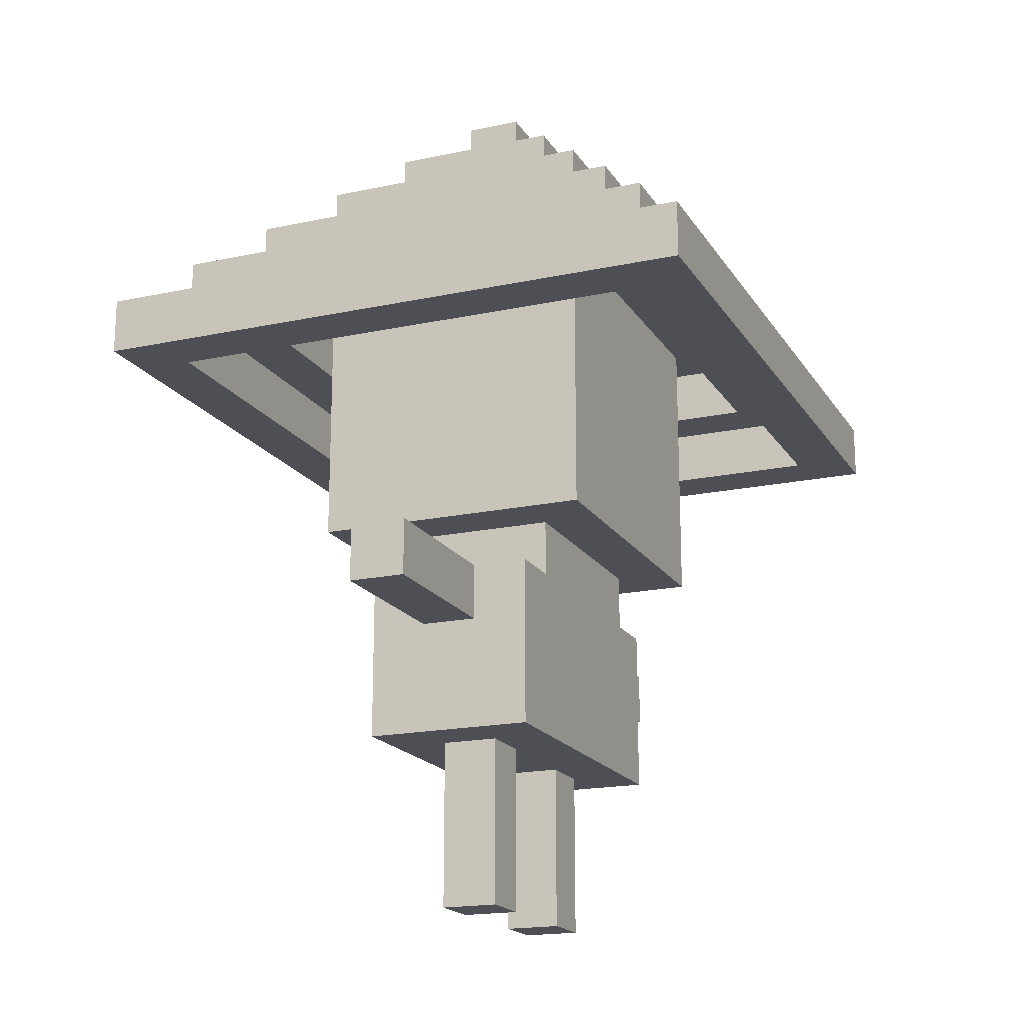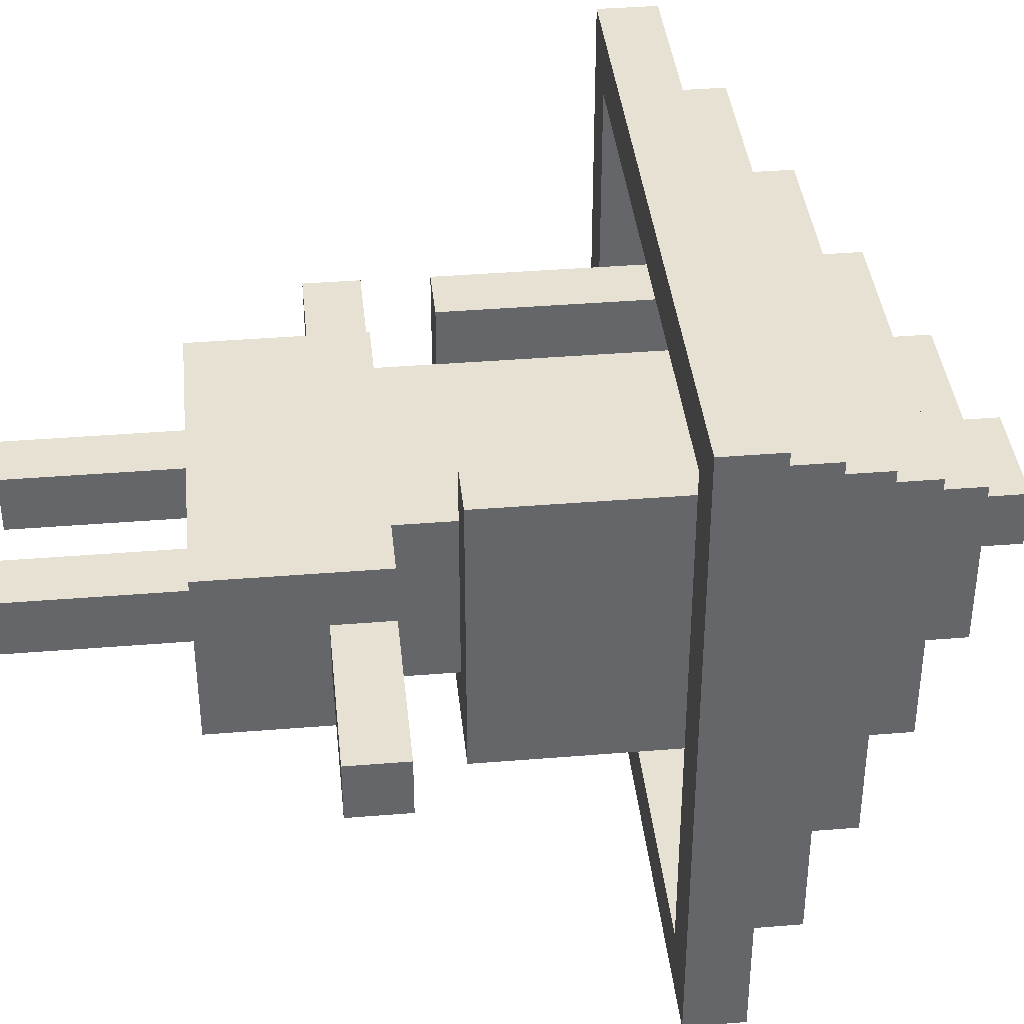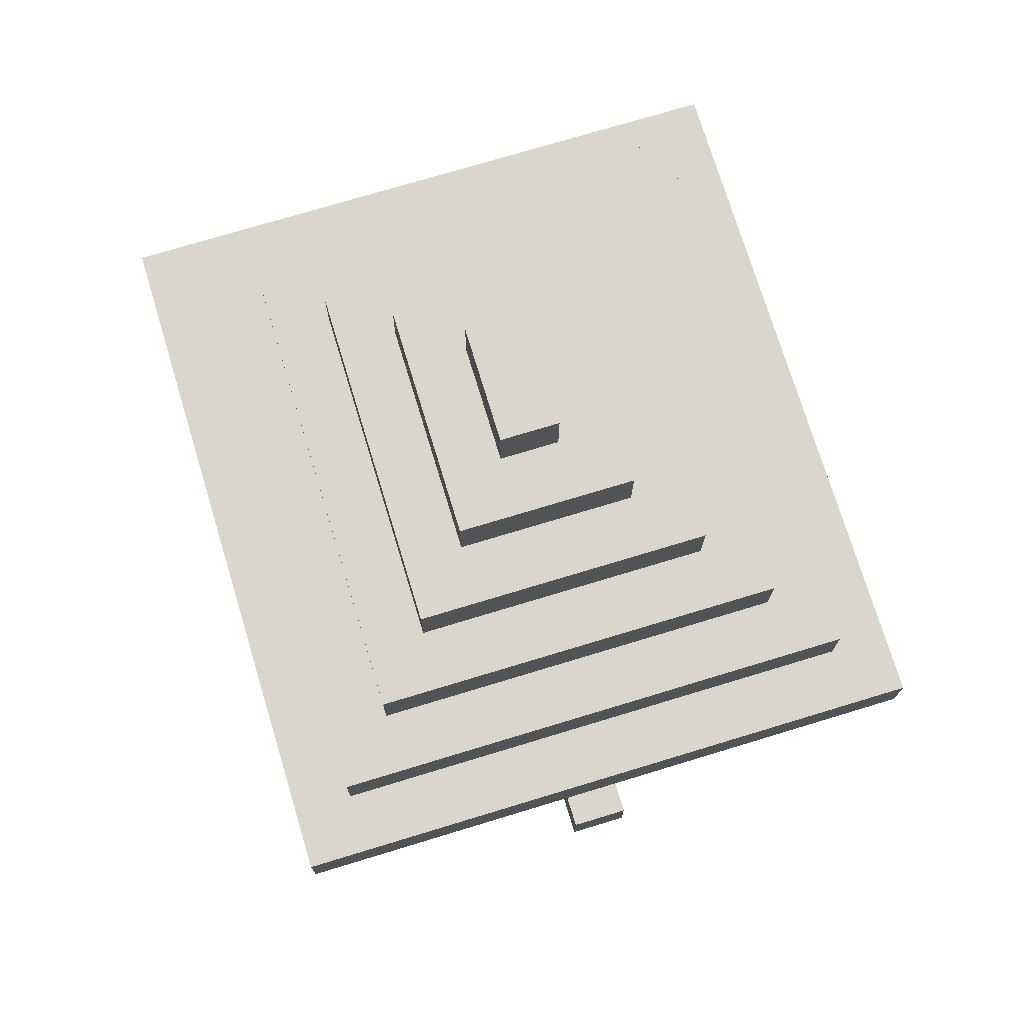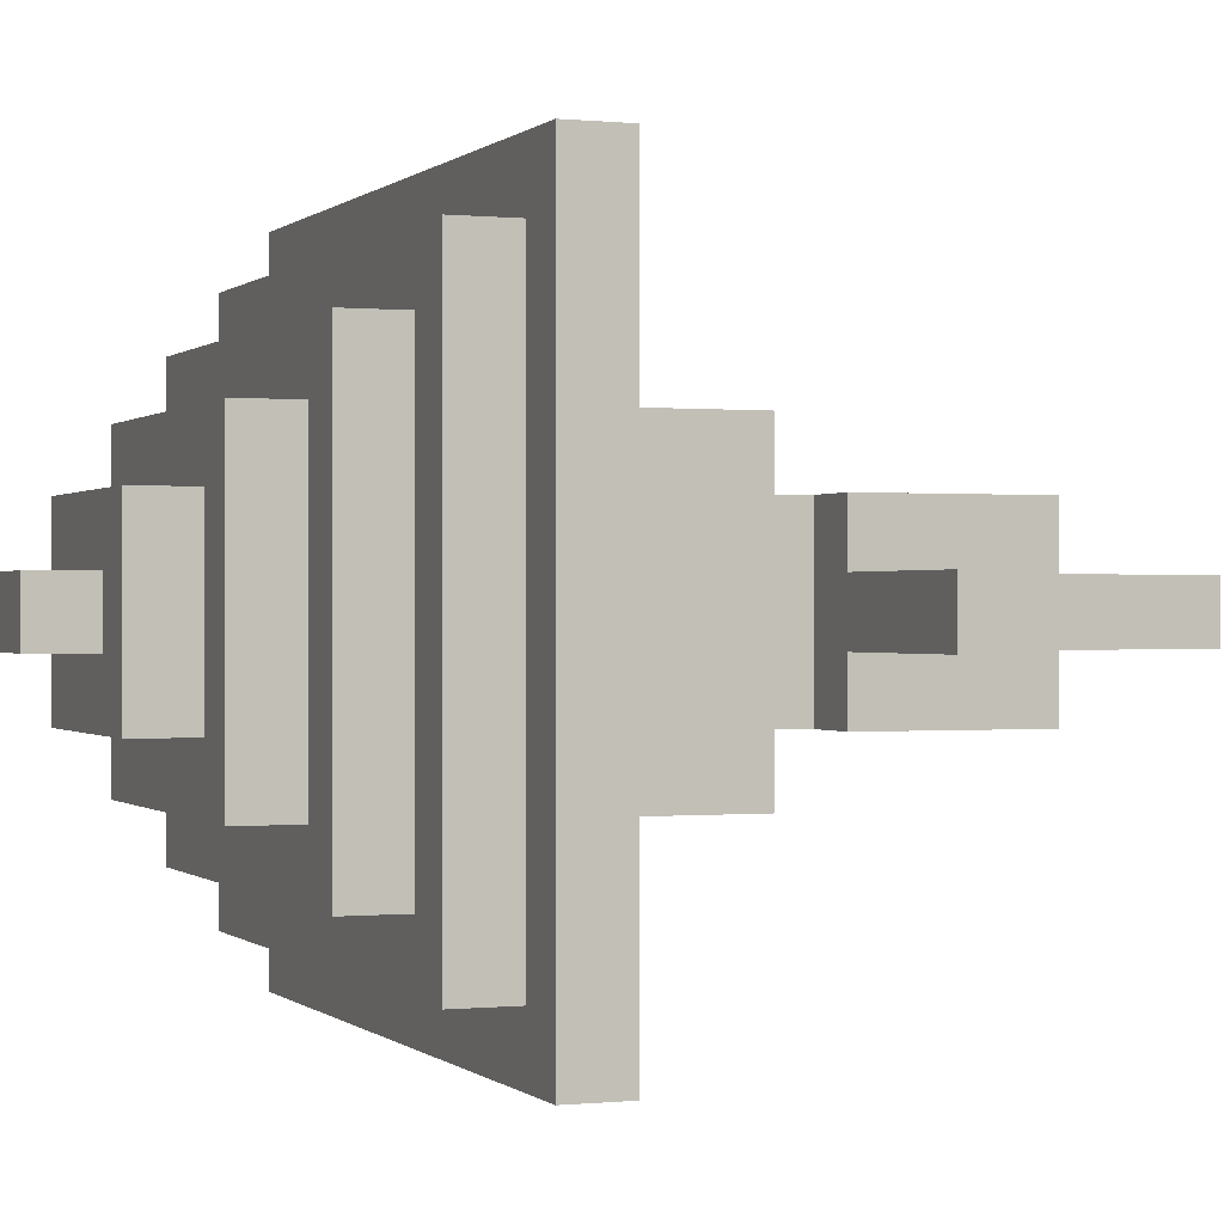
<metadata>
{"format":"obj","ext":"obj","renderer":"f3d","projection":"perspective","resolution":1024,"background":"white","views":[{"elev":-18.3,"azim":112.5,"up":"+Y"},{"elev":38.6,"azim":84.1,"up":"+Z"},{"elev":73.9,"azim":73.1,"up":"+Y"},{"elev":0.0,"azim":-111.2,"up":"+Z"}]}
</metadata>
<code>
o
v 0.4 1.5 -1
v 0.4 1.5 -1.1
v 0.4 1.6 -1
v 0.4 1.6 -1.1
v 0.4 2 -0.5
v 0.4 2 -1.6
v 0.4 2.1 -0.5
v 0.4 2.1 -1.6
v 0.5 2.1 -0.6
v 0.5 2.1 -1.5
v 0.5 2.2 -0.6
v 0.5 2.2 -1.5
v 0.6 2.2 -0.7
v 0.6 2.2 -1.4
v 0.6 2.3 -0.7
v 0.6 2.3 -1.4
v 0.7 1.3 -0.9
v 0.7 1.3 -1.2
v 0.7 1.5 -1
v 0.7 1.5 -1.1
v 0.7 1.6 -0.9
v 0.7 1.6 -1
v 0.7 1.6 -1.1
v 0.7 1.6 -1.2
v 0.7 1.7 -0.8
v 0.7 1.7 -1
v 0.7 1.7 -1.1
v 0.7 1.7 -1.3
v 0.7 1.8 -1
v 0.7 1.8 -1.1
v 0.7 2 -0.8
v 0.7 2 -1.3
v 0.7 2.2 -0.8
v 0.7 2.2 -1.3
v 0.7 2.3 -0.8
v 0.7 2.3 -1.3
v 0.7 2.4 -0.8
v 0.7 2.4 -1.3
v 0.8 1 -1
v 0.8 1 -1.1
v 0.8 1.1 -1
v 0.8 1.1 -1.1
v 0.8 1.3 -1
v 0.8 1.3 -1.1
v 0.8 1.6 -0.9
v 0.8 1.6 -1.2
v 0.8 1.7 -0.9
v 0.8 1.7 -1
v 0.8 1.7 -1.1
v 0.8 1.7 -1.2
v 0.8 2.4 -0.9
v 0.8 2.4 -1.2
v 0.8 2.5 -0.9
v 0.8 2.5 -1.2
v 0.9 2.5 -1
v 0.9 2.5 -1.1
v 0.9 2.6 -1
v 0.9 2.6 -1.1
v 1.1 1 -1
v 1.1 1 -1.1
v 1.1 1.1 -1
v 1.1 1.1 -1.1
v 1.1 1.3 -1
v 1.1 1.3 -1.1
v 1.2 1.7 -0.8
v 1.2 1.7 -0.9
v 1.2 1.8 -0.9
v 1.2 1.9 -0.9
v 1.2 2 -0.8
v 1.2 2 -0.9
v 1.2 2.1 -0.8
v 1.2 2.1 -0.9
v 1.4 2.1 -0.7
v 1.4 2.1 -1.4
v 1.4 2.2 -0.7
v 1.4 2.2 -1.4
v 1.5 2 -0.6
v 1.5 2 -1.5
v 1.5 2.1 -0.6
v 1.5 2.1 -1.5
v 0.5 2 -0.6
v 0.5 2 -1.5
v 0.5 2.1 -0.6
v 0.5 2.1 -1.5
v 0.6 2.1 -0.7
v 0.6 2.1 -1.4
v 0.6 2.2 -0.7
v 0.6 2.2 -1.4
v 0.8 1.7 -0.8
v 0.8 1.7 -0.9
v 0.8 1.8 -0.9
v 0.8 1.9 -0.9
v 0.8 2 -0.8
v 0.8 2 -0.9
v 0.8 2.1 -0.8
v 0.8 2.1 -0.9
v 0.9 1 -1
v 0.9 1 -1.1
v 0.9 1.1 -1
v 0.9 1.1 -1.1
v 0.9 1.3 -1
v 0.9 1.3 -1.1
v 1.1 2.5 -1
v 1.1 2.5 -1.1
v 1.1 2.6 -1
v 1.1 2.6 -1.1
v 1.2 1 -1
v 1.2 1 -1.1
v 1.2 1.1 -1
v 1.2 1.1 -1.1
v 1.2 1.3 -1
v 1.2 1.3 -1.1
v 1.2 1.6 -0.9
v 1.2 1.6 -1.2
v 1.2 1.7 -0.9
v 1.2 1.7 -1
v 1.2 1.7 -1.1
v 1.2 1.7 -1.2
v 1.2 2.4 -0.9
v 1.2 2.4 -1.2
v 1.2 2.5 -0.9
v 1.2 2.5 -1.2
v 1.3 1.3 -0.9
v 1.3 1.3 -1.2
v 1.3 1.5 -1
v 1.3 1.5 -1.1
v 1.3 1.6 -0.9
v 1.3 1.6 -1
v 1.3 1.6 -1.1
v 1.3 1.6 -1.2
v 1.3 1.7 -0.8
v 1.3 1.7 -1
v 1.3 1.7 -1.1
v 1.3 1.7 -1.3
v 1.3 1.8 -1
v 1.3 1.8 -1.1
v 1.3 2 -0.8
v 1.3 2 -1.3
v 1.3 2.2 -0.8
v 1.3 2.2 -1.3
v 1.3 2.3 -0.8
v 1.3 2.3 -1.3
v 1.3 2.4 -0.8
v 1.3 2.4 -1.3
v 1.4 2.2 -0.7
v 1.4 2.2 -1.4
v 1.4 2.3 -0.7
v 1.4 2.3 -1.4
v 1.5 2.1 -0.6
v 1.5 2.1 -1.5
v 1.5 2.2 -0.6
v 1.5 2.2 -1.5
v 1.6 1.5 -1
v 1.6 1.5 -1.1
v 1.6 1.6 -1
v 1.6 1.6 -1.1
v 1.6 2 -0.5
v 1.6 2 -1.6
v 1.6 2.1 -0.5
v 1.6 2.1 -1.6
v 0.4 2 -0.5
v 0.4 2.1 -0.5
v 1.6 2 -0.5
v 1.6 2.1 -0.5
v 0.5 2.1 -0.6
v 0.5 2.2 -0.6
v 1.5 2.1 -0.6
v 1.5 2.2 -0.6
v 0.6 2.2 -0.7
v 0.6 2.3 -0.7
v 1.4 2.2 -0.7
v 1.4 2.3 -0.7
v 0.7 1.7 -0.8
v 0.7 2 -0.8
v 0.7 2.2 -0.8
v 0.7 2.3 -0.8
v 0.7 2.4 -0.8
v 0.8 1.7 -0.8
v 0.8 2 -0.8
v 0.8 2.1 -0.8
v 1.2 1.7 -0.8
v 1.2 2 -0.8
v 1.2 2.1 -0.8
v 1.3 1.7 -0.8
v 1.3 2 -0.8
v 1.3 2.2 -0.8
v 1.3 2.3 -0.8
v 1.3 2.4 -0.8
v 0.7 1.3 -0.9
v 0.7 1.6 -0.9
v 0.8 1.6 -0.9
v 0.8 1.7 -0.9
v 0.8 1.8 -0.9
v 0.8 1.9 -0.9
v 0.8 2 -0.9
v 0.8 2.1 -0.9
v 0.8 2.4 -0.9
v 0.8 2.5 -0.9
v 0.9 1.7 -0.9
v 0.9 1.8 -0.9
v 0.9 1.9 -0.9
v 1 1.7 -0.9
v 1 1.8 -0.9
v 1.1 1.8 -0.9
v 1.1 1.9 -0.9
v 1.2 1.6 -0.9
v 1.2 1.7 -0.9
v 1.2 1.8 -0.9
v 1.2 1.9 -0.9
v 1.2 2 -0.9
v 1.2 2.1 -0.9
v 1.2 2.4 -0.9
v 1.2 2.5 -0.9
v 1.3 1.3 -0.9
v 1.3 1.6 -0.9
v 0.4 1.5 -1
v 0.4 1.6 -1
v 0.7 1.5 -1
v 0.7 1.6 -1
v 0.8 1 -1
v 0.8 1.1 -1
v 0.8 1.3 -1
v 0.9 1 -1
v 0.9 1.1 -1
v 0.9 1.3 -1
v 0.9 2.5 -1
v 0.9 2.6 -1
v 1.1 1 -1
v 1.1 1.1 -1
v 1.1 1.3 -1
v 1.1 2.5 -1
v 1.1 2.6 -1
v 1.2 1 -1
v 1.2 1.1 -1
v 1.2 1.3 -1
v 1.3 1.5 -1
v 1.3 1.6 -1
v 1.6 1.5 -1
v 1.6 1.6 -1
v 0.6 2.1 -1.4
v 0.6 2.2 -1.4
v 1.4 2.1 -1.4
v 1.4 2.2 -1.4
v 0.5 2 -1.5
v 0.5 2.1 -1.5
v 1.5 2 -1.5
v 1.5 2.1 -1.5
v 0.5 2 -0.6
v 0.5 2.1 -0.6
v 1.5 2 -0.6
v 1.5 2.1 -0.6
v 0.6 2.1 -0.7
v 0.6 2.2 -0.7
v 1.4 2.1 -0.7
v 1.4 2.2 -0.7
v 0.4 1.5 -1.1
v 0.4 1.6 -1.1
v 0.7 1.5 -1.1
v 0.7 1.6 -1.1
v 0.8 1 -1.1
v 0.8 1.1 -1.1
v 0.8 1.3 -1.1
v 0.9 1 -1.1
v 0.9 1.1 -1.1
v 0.9 1.3 -1.1
v 0.9 2.5 -1.1
v 0.9 2.6 -1.1
v 1.1 1 -1.1
v 1.1 1.1 -1.1
v 1.1 1.3 -1.1
v 1.1 2.5 -1.1
v 1.1 2.6 -1.1
v 1.2 1 -1.1
v 1.2 1.1 -1.1
v 1.2 1.3 -1.1
v 1.3 1.5 -1.1
v 1.3 1.6 -1.1
v 1.6 1.5 -1.1
v 1.6 1.6 -1.1
v 0.7 1.3 -1.2
v 0.7 1.6 -1.2
v 0.8 1.6 -1.2
v 0.8 1.7 -1.2
v 0.8 2.4 -1.2
v 0.8 2.5 -1.2
v 1.2 1.6 -1.2
v 1.2 1.7 -1.2
v 1.2 2.4 -1.2
v 1.2 2.5 -1.2
v 1.3 1.3 -1.2
v 1.3 1.6 -1.2
v 0.7 1.7 -1.3
v 0.7 2 -1.3
v 0.7 2.2 -1.3
v 0.7 2.3 -1.3
v 0.7 2.4 -1.3
v 1.3 1.7 -1.3
v 1.3 2 -1.3
v 1.3 2.2 -1.3
v 1.3 2.3 -1.3
v 1.3 2.4 -1.3
v 0.6 2.2 -1.4
v 0.6 2.3 -1.4
v 1.4 2.2 -1.4
v 1.4 2.3 -1.4
v 0.5 2.1 -1.5
v 0.5 2.2 -1.5
v 1.5 2.1 -1.5
v 1.5 2.2 -1.5
v 0.4 2 -1.6
v 0.4 2.1 -1.6
v 1.6 2 -1.6
v 1.6 2.1 -1.6
v 0.8 1 -1
v 0.9 1 -1
v 1.1 1 -1
v 1.2 1 -1
v 0.8 1 -1.1
v 0.9 1 -1.1
v 1.1 1 -1.1
v 1.2 1 -1.1
v 0.7 1.3 -0.9
v 1.3 1.3 -0.9
v 0.8 1.3 -1
v 0.9 1.3 -1
v 1.1 1.3 -1
v 1.2 1.3 -1
v 0.8 1.3 -1.1
v 0.9 1.3 -1.1
v 1.1 1.3 -1.1
v 1.2 1.3 -1.1
v 0.7 1.3 -1.2
v 1.3 1.3 -1.2
v 0.4 1.5 -1
v 0.7 1.5 -1
v 1.3 1.5 -1
v 1.6 1.5 -1
v 0.4 1.5 -1.1
v 0.7 1.5 -1.1
v 1.3 1.5 -1.1
v 1.6 1.5 -1.1
v 0.7 1.7 -0.8
v 0.8 1.7 -0.8
v 1.2 1.7 -0.8
v 1.3 1.7 -0.8
v 0.8 1.7 -0.9
v 1.2 1.7 -0.9
v 0.7 1.7 -1
v 0.8 1.7 -1
v 1.2 1.7 -1
v 1.3 1.7 -1
v 0.7 1.7 -1.1
v 0.8 1.7 -1.1
v 1.2 1.7 -1.1
v 1.3 1.7 -1.1
v 0.8 1.7 -1.2
v 1.2 1.7 -1.2
v 0.7 1.7 -1.3
v 1.3 1.7 -1.3
v 0.4 2 -0.5
v 1.6 2 -0.5
v 0.5 2 -0.6
v 1.5 2 -0.6
v 0.5 2 -1.5
v 1.5 2 -1.5
v 0.4 2 -1.6
v 1.6 2 -1.6
v 0.5 2.1 -0.6
v 1.5 2.1 -0.6
v 0.6 2.1 -0.7
v 1.4 2.1 -0.7
v 0.8 2.1 -0.8
v 1.2 2.1 -0.8
v 0.8 2.1 -0.9
v 1.2 2.1 -0.9
v 0.6 2.1 -1.4
v 1.4 2.1 -1.4
v 0.5 2.1 -1.5
v 1.5 2.1 -1.5
v 0.6 2.2 -0.7
v 1.4 2.2 -0.7
v 0.7 2.2 -0.8
v 1.3 2.2 -0.8
v 0.7 2.2 -1.3
v 1.3 2.2 -1.3
v 0.6 2.2 -1.4
v 1.4 2.2 -1.4
v 0.7 1.6 -0.9
v 0.8 1.6 -0.9
v 1.2 1.6 -0.9
v 1.3 1.6 -0.9
v 0.4 1.6 -1
v 0.7 1.6 -1
v 1.3 1.6 -1
v 1.6 1.6 -1
v 0.4 1.6 -1.1
v 0.7 1.6 -1.1
v 1.3 1.6 -1.1
v 1.6 1.6 -1.1
v 0.7 1.6 -1.2
v 0.8 1.6 -1.2
v 1.2 1.6 -1.2
v 1.3 1.6 -1.2
v 0.4 2.1 -0.5
v 1.6 2.1 -0.5
v 0.5 2.1 -0.6
v 1.5 2.1 -0.6
v 0.5 2.1 -1.5
v 1.5 2.1 -1.5
v 0.4 2.1 -1.6
v 1.6 2.1 -1.6
v 0.5 2.2 -0.6
v 1.5 2.2 -0.6
v 0.6 2.2 -0.7
v 1.4 2.2 -0.7
v 0.6 2.2 -1.4
v 1.4 2.2 -1.4
v 0.5 2.2 -1.5
v 1.5 2.2 -1.5
v 0.6 2.3 -0.7
v 1.4 2.3 -0.7
v 0.7 2.3 -0.8
v 1.3 2.3 -0.8
v 0.7 2.3 -1.3
v 1.3 2.3 -1.3
v 0.6 2.3 -1.4
v 1.4 2.3 -1.4
v 0.7 2.4 -0.8
v 1.3 2.4 -0.8
v 0.8 2.4 -0.9
v 1.2 2.4 -0.9
v 0.8 2.4 -1.2
v 1.2 2.4 -1.2
v 0.7 2.4 -1.3
v 1.3 2.4 -1.3
v 0.8 2.5 -0.9
v 1.2 2.5 -0.9
v 0.9 2.5 -1
v 1.1 2.5 -1
v 0.9 2.5 -1.1
v 1.1 2.5 -1.1
v 0.8 2.5 -1.2
v 1.2 2.5 -1.2
v 0.9 2.6 -1
v 1.1 2.6 -1
v 0.9 2.6 -1.1
v 1.1 2.6 -1.1
f 3 2 1
f 4 2 3
f 7 6 5
f 8 6 7
f 11 10 9
f 12 10 11
f 15 14 13
f 16 14 15
f 19 18 17
f 20 18 19
f 21 19 17
f 22 19 21
f 23 18 20
f 24 18 23
f 29 27 26
f 29 26 25
f 30 28 27
f 30 27 29
f 31 29 25
f 31 30 29
f 32 28 30
f 32 30 31
f 33 32 31
f 34 32 33
f 37 36 35
f 38 36 37
f 41 40 39
f 42 40 41
f 43 42 41
f 44 42 43
f 47 46 45
f 48 46 47
f 49 46 48
f 50 46 49
f 53 52 51
f 54 52 53
f 57 56 55
f 58 56 57
f 61 60 59
f 62 60 61
f 63 62 61
f 64 62 63
f 67 66 65
f 68 67 65
f 69 68 65
f 70 68 69
f 71 70 69
f 72 70 71
f 75 74 73
f 76 74 75
f 79 78 77
f 80 78 79
f 81 82 83
f 83 82 84
f 85 86 87
f 87 86 88
f 89 90 91
f 89 91 92
f 89 92 93
f 93 92 94
f 93 94 95
f 95 94 96
f 97 98 99
f 99 98 100
f 99 100 101
f 101 100 102
f 103 104 105
f 105 104 106
f 107 108 109
f 109 108 110
f 109 110 111
f 111 110 112
f 113 114 115
f 115 114 116
f 116 114 117
f 117 114 118
f 119 120 121
f 121 120 122
f 123 124 125
f 125 124 126
f 123 125 127
f 127 125 128
f 126 124 129
f 129 124 130
f 132 133 135
f 131 132 135
f 133 134 136
f 135 133 136
f 131 135 137
f 135 136 137
f 136 134 138
f 137 136 138
f 137 138 139
f 139 138 140
f 141 142 143
f 143 142 144
f 145 146 147
f 147 146 148
f 149 150 151
f 151 150 152
f 153 154 155
f 155 154 156
f 157 158 159
f 159 158 160
f 163 162 161
f 164 162 163
f 167 166 165
f 168 166 167
f 171 170 169
f 172 170 171
f 178 174 173
f 179 175 174
f 179 174 178
f 180 175 179
f 183 175 180
f 184 182 181
f 185 183 182
f 185 182 184
f 186 175 183
f 186 183 185
f 187 177 176
f 188 177 187
f 191 190 189
f 199 192 191
f 199 193 192
f 200 194 193
f 200 193 199
f 201 195 194
f 201 194 200
f 202 199 191
f 202 200 199
f 203 201 200
f 203 200 202
f 204 203 202
f 204 201 203
f 205 195 201
f 205 201 204
f 206 191 189
f 206 202 191
f 207 204 202
f 207 202 206
f 208 205 204
f 208 204 207
f 209 195 205
f 209 205 208
f 210 196 195
f 210 195 209
f 211 196 210
f 212 198 197
f 213 198 212
f 214 206 189
f 215 206 214
f 218 217 216
f 219 217 218
f 223 221 220
f 224 222 221
f 224 221 223
f 225 222 224
f 231 227 226
f 232 227 231
f 233 229 228
f 234 230 229
f 234 229 233
f 235 230 234
f 238 237 236
f 239 237 238
f 242 241 240
f 243 241 242
f 246 245 244
f 247 245 246
f 248 249 250
f 250 249 251
f 252 253 254
f 254 253 255
f 256 257 258
f 258 257 259
f 260 261 263
f 261 262 264
f 263 261 264
f 264 262 265
f 266 267 271
f 271 267 272
f 268 269 273
f 269 270 274
f 273 269 274
f 274 270 275
f 276 277 278
f 278 277 279
f 280 281 282
f 280 282 286
f 282 283 286
f 286 283 287
f 284 285 288
f 288 285 289
f 280 286 290
f 290 286 291
f 292 293 297
f 293 294 298
f 297 293 298
f 298 294 299
f 295 296 300
f 300 296 301
f 302 303 304
f 304 303 305
f 306 307 308
f 308 307 309
f 310 311 312
f 312 311 313
f 318 315 314
f 319 315 318
f 320 317 316
f 321 317 320
f 324 323 322
f 325 323 324
f 326 323 325
f 327 323 326
f 328 324 322
f 329 326 325
f 330 326 329
f 331 323 327
f 332 330 329
f 332 331 330
f 332 328 322
f 332 329 328
f 333 323 331
f 333 331 332
f 338 335 334
f 339 335 338
f 340 337 336
f 341 337 340
f 346 343 342
f 347 345 344
f 348 346 342
f 349 346 348
f 350 345 347
f 351 345 350
f 352 349 348
f 353 349 352
f 354 351 350
f 355 351 354
f 356 353 352
f 357 355 354
f 358 356 352
f 358 357 356
f 359 355 357
f 359 357 358
f 362 361 360
f 363 361 362
f 364 362 360
f 365 361 363
f 366 364 360
f 366 365 364
f 367 361 365
f 367 365 366
f 370 369 368
f 371 369 370
f 374 373 372
f 375 373 374
f 376 370 368
f 377 369 371
f 378 376 368
f 378 377 376
f 379 369 377
f 379 377 378
f 382 381 380
f 383 381 382
f 384 382 380
f 385 381 383
f 386 384 380
f 386 385 384
f 387 381 385
f 387 385 386
f 388 389 393
f 390 391 394
f 392 393 396
f 393 389 397
f 396 393 397
f 394 395 398
f 390 394 398
f 398 395 399
f 397 389 400
f 400 389 401
f 390 398 402
f 402 398 403
f 404 405 406
f 406 405 407
f 404 406 408
f 407 405 409
f 404 408 410
f 408 409 410
f 409 405 411
f 410 409 411
f 412 413 414
f 414 413 415
f 412 414 416
f 415 413 417
f 412 416 418
f 416 417 418
f 417 413 419
f 418 417 419
f 420 421 422
f 422 421 423
f 420 422 424
f 423 421 425
f 420 424 426
f 424 425 426
f 425 421 427
f 426 425 427
f 428 429 430
f 430 429 431
f 428 430 432
f 431 429 433
f 428 432 434
f 432 433 434
f 433 429 435
f 434 433 435
f 436 437 438
f 438 437 439
f 436 438 440
f 439 437 441
f 436 440 442
f 440 441 442
f 441 437 443
f 442 441 443
f 444 445 446
f 446 445 447

</code>
